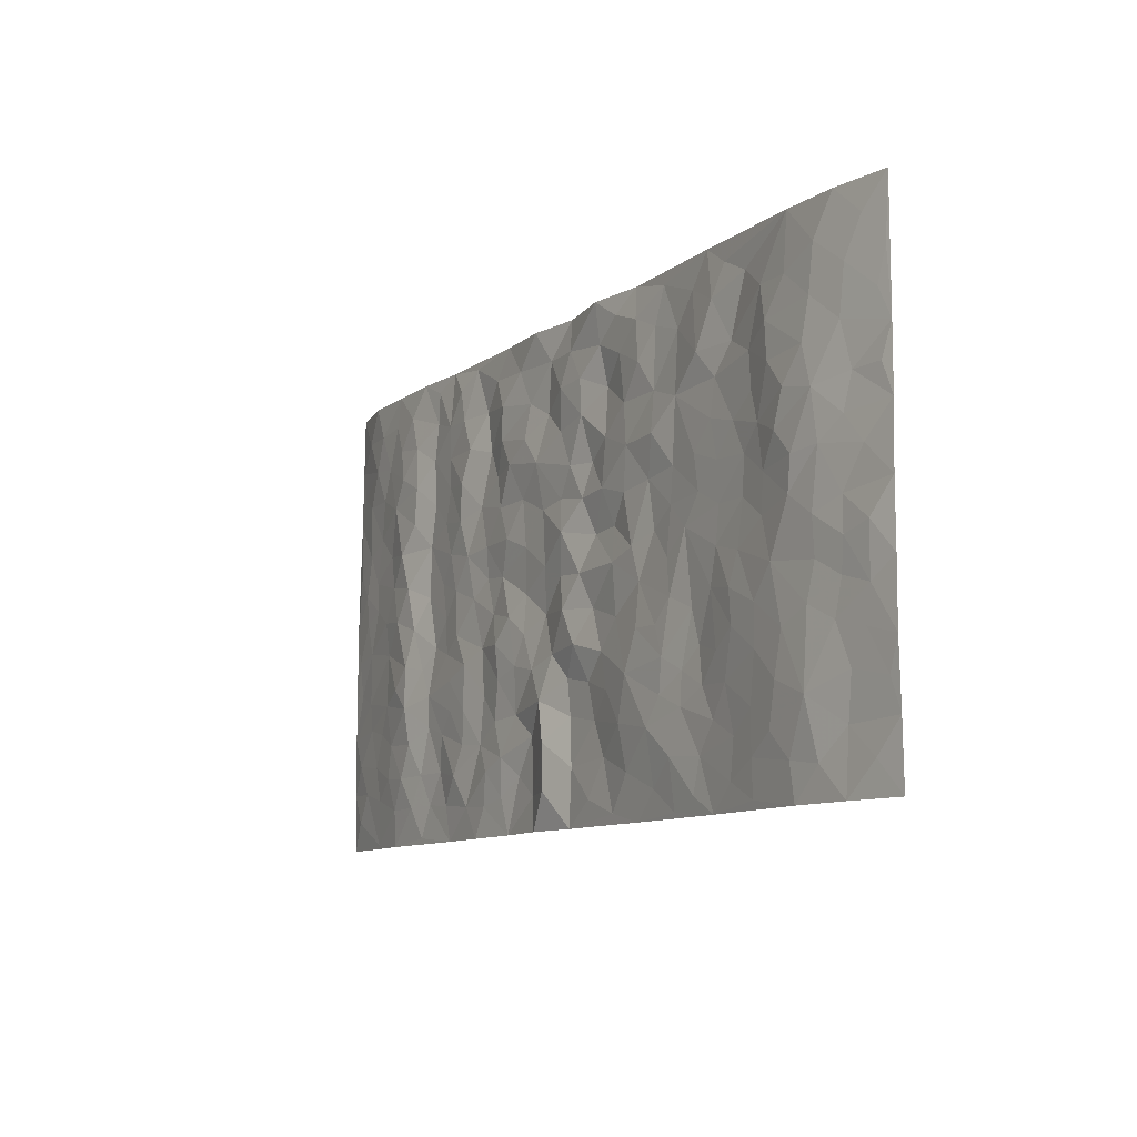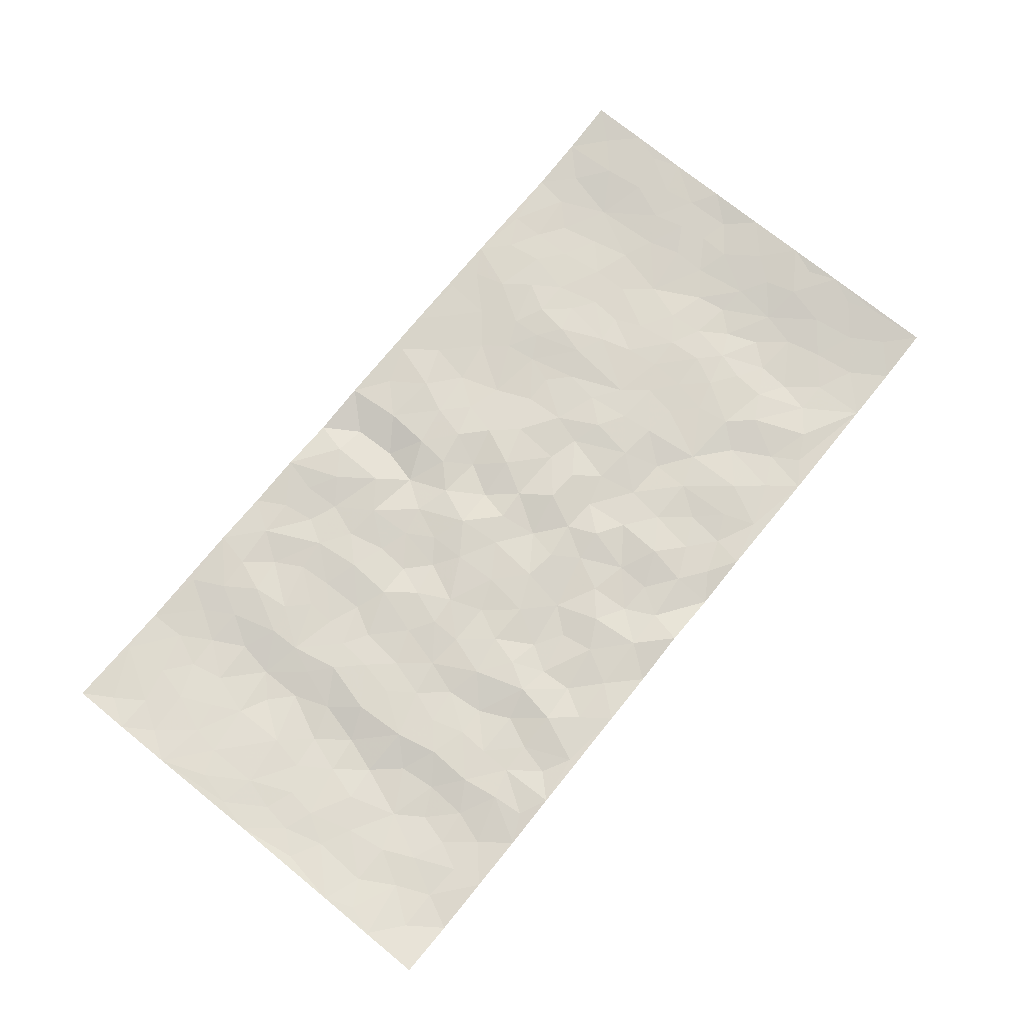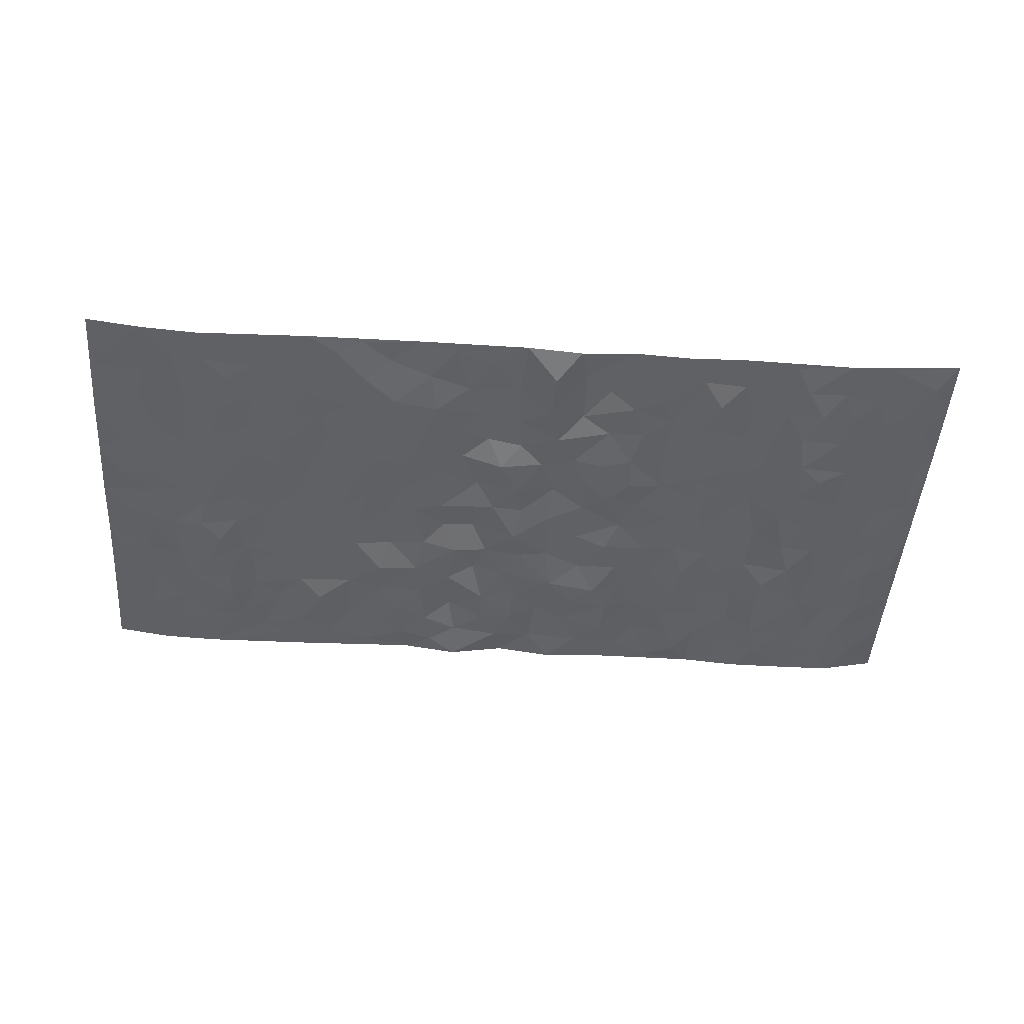
<metadata>
{"format":"obj","ext":"obj","renderer":"f3d","projection":"perspective","resolution":1024,"background":"white","views":[{"elev":-10.1,"azim":-120.2,"up":"+Y"},{"elev":73.8,"azim":129.1,"up":"+Z"},{"elev":-47.1,"azim":-4.0,"up":"+Z"}]}
</metadata>
<code>
v -0.9787 0.001753 0.02172
v -0.9787 0.9978 0.02109
v 0.979 0.001599 0.01891
v 0.9771 0.9983 0.02495
v -0.7963 0.3927 -0.002677
v -0.9793 0.5003 0.01717
v -0.8576 0.358 0.004206
v 0.002747 0.002839 0.007572
v -0.9797 0.2511 0.01605
v -0.9228 0.3382 0.009569
v -0.7343 0.001801 -0.00571
v -0.9794 0.1265 0.0194
v -0.7097 0.293 -0.008881
v -0.8569 0.00199 0.004069
v -0.8407 0.2887 0.002222
v -0.4884 0.001653 0.00402
v -0.9584 0.1888 0.01534
v -0.2912 0.1669 -0.006689
v -0.7763 0.3221 -0.005339
v -0.8622 0.1206 0.007748
v -0.9239 0.06424 0.01203
v -0.7956 0.06451 -0.002478
v -0.6716 0.127 -0.008631
v -0.7235 0.07493 -0.006855
v -0.8737 0.2076 0.006735
v -0.9103 0.2705 0.0093
v -0.7693 0.1773 -0.009741
v -0.6913 0.2099 -0.01075
v -0.864 0.4882 0.003682
v -0.9795 0.3757 0.01723
v -0.7336 0.9985 -0.0002415
v -0.5347 0.2225 -0.001391
v 0.2585 0.1572 -0.002433
v -0.9777 0.749 0.02198
v -0.3656 0.3931 -0.002342
v -0.7821 0.7531 -0.0106
v -0.7989 0.8316 -0.006567
v -0.5805 0.4425 -0.002909
v -0.5997 0.6058 -0.0004451
v -0.4885 0.9988 0.004088
v -0.9555 0.6869 0.01662
v -0.6612 0.5625 -0.005795
v -0.3895 0.7537 -0.002164
v -0.5073 0.28 -0.0004031
v -0.4576 0.2252 0.004173
v -0.4932 0.1622 0.001587
v -0.4473 0.6364 -0.001547
v -0.3654 0.5597 0.002318
v 0.1659 0.4737 0.004379
v -0.3315 0.221 -0.003869
v -0.2093 0.6104 4.32e-05
v -0.3742 0.6291 0.001637
v -0.2999 0.05774 0.003403
v -0.6267 0.7105 -0.002814
v -0.3928 0.1943 0.0006325
v -0.8711 0.6179 0.004176
v -0.03657 0.3478 -0.007614
v 0.05826 0.34 0.0009412
v 0.2972 0.4508 0.001924
v -0.09362 0.5513 0.01011
v -0.1642 0.5558 0.007875
v 0.09283 0.6298 0.0008745
v -0.6314 0.3463 -0.007591
v -0.7485 0.5738 -0.01318
v -0.9503 0.8097 0.01642
v -0.5579 0.1292 -0.0008624
v -0.3655 0.01215 0.004969
v -0.7952 0.4661 -0.005825
v -0.6155 0.1723 -0.005551
v -0.6129 0.01822 -0.001525
v -0.2425 0.001993 0.007461
v -0.614 0.08826 -0.004434
v -0.545 0.05317 0.0008483
v -0.4294 0.03721 0.002012
v -0.449 0.1039 0.002813
v -0.8901 0.6859 0.008882
v -0.9703 0.8734 0.01977
v -0.7364 0.509 -0.01015
v 0.0002972 0.9956 0.01317
v -0.8027 0.6754 -0.009324
v -0.5599 0.3152 -0.004877
v -0.5114 0.4613 -0.0003022
v 0.007048 0.5712 -0.008721
v -0.04854 0.4828 -0.0006387
v 0.004474 0.4199 -0.008073
v -0.1219 0.1286 0.007941
v -0.5685 0.6701 -0.0007434
v -0.9145 0.5624 0.01011
v -0.7317 0.6912 -0.01516
v -0.4468 0.297 0.006075
v -0.6295 0.2676 -0.006723
v -0.5002 0.6884 -0.001237
v -0.1713 0.4852 -0.002002
v -0.2608 0.4359 0.0001294
v -0.6468 0.6491 -0.005337
v -0.007695 0.1177 0.006025
v -0.414 0.5102 -3.104e-05
v -0.3413 0.2882 -0.00497
v -0.2392 0.5036 -0.002214
v -0.1786 0.3819 0.0009021
v -0.978 0.6247 0.02108
v -0.7046 0.6228 -0.01379
v -0.813 0.5796 -0.005181
v -0.3603 0.11 -0.003237
v -0.5205 0.5332 0.0003924
v -0.6819 0.4061 -0.00901
v -0.1281 0.3242 -0.0003972
v -0.1469 0.2495 -0.001387
v -0.5169 0.6116 -0.0008043
v 0.1092 0.7282 -0.00648
v -0.0005199 0.2153 0.008476
v -0.07076 0.2736 0.006268
v 0.006495 0.289 0.005953
v -0.4274 0.3639 0.004583
v -0.1938 0.1838 -0.004771
v -0.6535 0.488 -0.004008
v -0.5548 0.3813 -0.005256
v -0.4904 0.3918 0.001546
v -0.3061 0.5241 0.005168
v -0.2568 0.3503 -0.005725
v -0.3537 0.4669 0.0006451
v -0.2239 0.2709 -0.009379
v -0.0888 0.411 0.005921
v -0.594 0.5315 -0.0001619
v -0.08962 0.1987 0.008228
v -0.2111 0.09363 0.001457
v -0.3966 0.2582 0.00205
v -0.928 0.4379 0.005959
v -0.8673 0.4208 0.001592
v 0.09241 0.4228 0.008076
v 0.2078 0.2378 0.004513
v 0.08311 0.5167 -0.0001884
v 0.02021 0.488 -0.001111
v 0.1661 0.3932 -0.001303
v 0.7894 0.4968 -0.003808
v 0.2199 0.434 -0.005983
v 0.2661 0.3132 -0.004899
v 0.1607 0.5671 0.0002618
v 0.1222 0.9971 -0.001203
v -0.2917 0.6197 0.002801
v 0.4226 0.8806 -0.00364
v 0.4881 0.9988 0.008174
v -0.213 0.7803 -0.000759
v -0.05727 0.8628 -0.003594
v -0.32 0.3486 -0.004467
v -0.458 0.5659 -0.0002457
v -0.07131 0.05357 0.004599
v -0.1555 0.02265 0.006462
v 0.1228 0.002762 -0.002459
v 0.01485 0.8586 -0.005519
v -0.01595 0.6989 -0.001614
v 0.4208 0.1958 -0.003458
v 0.3408 0.2893 0.003717
v 0.5914 0.5261 0.005642
v 0.5246 0.5467 0.002971
v 0.4544 0.1342 -0.006196
v 0.522 0.227 0.0004047
v 0.4135 0.3611 -0.005024
v 0.02345 0.64 0.0009965
v -0.05825 0.627 0.0007099
v -0.1454 0.7289 4.775e-05
v -0.08551 0.6923 0.007851
v -0.05937 0.7901 -0.002393
v -0.1351 0.6323 -0.001945
v 0.02162 0.7735 -0.0004465
v 0.2439 0.9979 0.006863
v -0.01747 0.9251 -0.001634
v -0.2682 0.8456 -0.004216
v -0.1979 0.8791 -0.0005832
v -0.3148 0.7803 0.0003675
v -0.243 0.9971 0.009687
v -0.227 0.6956 -0.005452
v -0.3169 0.6998 -0.007683
v -0.1387 0.8287 0.01022
v -0.1209 0.997 -0.007093
v 0.2183 0.7455 -0.007203
v 0.1742 0.6669 0.0009565
v 0.3267 0.5948 0.001058
v 0.261 0.5228 0.002638
v 0.2663 0.6656 -0.0005332
v 0.4228 0.7443 -0.008712
v 0.3555 0.683 0.003797
v 0.2855 0.733 0.004219
v 0.06926 0.9271 0.005721
v 0.07944 0.8214 0.005907
v 0.1458 0.8566 0.001651
v 0.2504 0.873 -0.005836
v 0.321 0.7934 0.008814
v 0.2324 0.5952 -0.003953
v -0.8815 0.8673 0.003794
v -0.681 0.8169 -0.01213
v -0.8683 0.7746 0.003
v -0.8565 0.9983 0.003901
v -0.9214 0.9394 0.01089
v -0.81 0.9214 -0.004091
v -0.7324 0.8856 -0.007228
v -0.605 0.9295 0.003799
v -0.6611 0.8861 -0.005416
v -0.6866 0.7459 -0.01269
v -0.5598 0.8143 0.003809
v -0.6214 0.7812 -0.002815
v -0.5107 0.9013 -0.00354
v -0.3908 0.8778 0.004216
v -0.5447 0.9605 0.002008
v -0.4643 0.8159 -0.007063
v -0.442 0.9363 0.002963
v -0.3442 0.9723 0.005562
v -0.5111 0.7607 0.001073
v -0.3195 0.9007 0.002165
v -0.2575 0.9299 -0.001739
v 0.1566 0.7841 -0.006039
v 0.2549 0.8039 -0.004404
v 0.188 0.9323 0.00147
v 0.3911 0.8124 -0.005758
v 0.3364 0.8808 0.008126
v 0.3801 0.9826 0.005775
v 0.2879 0.9374 0.003073
v 0.4401 0.9489 -0.001984
v 0.3804 0.493 5.699e-05
v 0.3257 0.5286 0.004502
v 0.4833 0.604 -0.001178
v 0.4312 0.6643 -0.006633
v 0.4056 0.5877 -0.002167
v 0.352 0.1895 0.001792
v 0.4809 0.3342 -0.003927
v 0.4592 0.5221 -0.001412
v 0.3465 0.3876 0.002395
v -0.1226 0.9134 0.001819
v -0.1821 0.9566 0.0005124
v 0.3191 0.1327 -0.0039
v 0.6105 0.01392 0.0006157
v 0.2011 0.3335 -0.003118
v 0.2715 0.3848 -0.008845
v 0.5833 0.2472 0.0008937
v 0.7331 0.9988 -0.001897
v 0.9786 0.2514 0.01591
v 0.4902 0.8125 -0.000844
v 0.7162 0.4873 -0.01238
v 0.4868 0.7471 -0.0008085
v 0.9766 0.5005 0.01546
v 0.6677 0.2935 -0.01678
v 0.509 0.4676 0.002778
v 0.7766 0.3106 -0.00575
v 0.561 0.4149 0.005433
v 0.4877 0.001187 0.004182
v 0.09023 0.2529 -0.01042
v 0.5036 0.07641 0.002821
v 0.1346 0.3192 -0.00147
v 0.4155 0.2662 -0.004746
v 0.8732 0.2651 0.004971
v 0.6397 0.4616 -0.008788
v 0.5767 0.08161 0.002669
v 0.4487 0.4255 -0.003833
v 0.6067 0.3713 -0.003716
v 0.2859 0.2323 -0.000564
v 0.4776 0.271 -0.003285
v 0.2626 0.07855 0.002037
v 0.3653 0.0013 -0.0008796
v 0.243 0.002403 0.007213
v 0.1996 0.1152 0.008753
v 0.06823 0.1703 -0.01581
v 0.143 0.1905 0.005789
v 0.6115 0.1469 -0.002635
v 0.7745 0.4227 -0.002991
v 0.7475 0.2206 -0.008276
v 0.6497 0.08001 -0.005767
v 0.6676 0.3844 -0.01565
v 0.7168 0.3388 -0.01503
v 0.8847 0.3263 0.006473
v 0.7431 0.5676 -0.007544
v 0.6913 0.1448 -0.01117
v 0.7632 0.1494 -0.006815
v 0.8385 0.3674 0.002537
v 0.9412 0.3501 0.01296
v 0.8841 0.4387 0.006988
v 0.5817 0.3124 -0.001066
v 0.8203 0.1057 0.001513
v 0.3306 0.06285 -0.001118
v 0.4095 0.06811 0.0007279
v 0.07174 0.07772 -0.01325
v 0.1411 0.07279 0.006595
v 0.9766 0.749 0.02131
v 0.7312 0.07863 -0.005615
v 0.6541 0.2151 -0.01182
v 0.9593 0.4252 0.01388
v 0.905 0.5092 0.006864
v 0.8078 0.2501 -0.001348
v 0.5317 0.1478 0.003641
v 0.7334 0.0009937 -0.001829
v 0.5024 0.3936 0.0009511
v 0.9403 0.06379 0.01132
v 0.9791 0.1263 0.01728
v 0.84 0.1802 0.001648
v 0.8989 0.1245 0.007597
v 0.829 0.008826 0.005806
v 0.9379 0.1886 0.009718
v 0.6638 0.5557 -0.01298
v 0.6901 0.633 -0.01591
v 0.585 0.6365 0.004572
v 0.8245 0.6915 0.001043
v 0.6297 0.772 -0.01098
v 0.9555 0.6248 0.01335
v 0.7653 0.642 -0.003131
v 0.8532 0.5952 0.00432
v 0.7325 0.7443 -0.01135
v 0.8442 0.5305 0.002507
v 0.9146 0.5741 0.00753
v 0.8906 0.6594 0.006324
v 0.6383 0.6927 -0.01139
v 0.5648 0.7245 0.004168
v 0.509 0.6749 0.0005807
v 0.8533 0.8522 -0.0001894
v 0.7113 0.8716 -0.008967
v 0.8111 0.7769 -0.0009561
v 0.8967 0.7777 0.007149
v 0.7797 0.8444 -0.003108
v 0.974 0.8737 0.02252
v 0.693 0.803 -0.01359
v 0.9527 0.8109 0.01818
v 0.7412 0.9319 -0.004947
v 0.8563 0.9988 -0.0007455
v 0.6105 0.9992 -0.00133
v 0.8209 0.9261 -0.002576
v 0.9073 0.928 0.007148
v 0.6604 0.9352 -0.00781
v 0.556 0.9021 0.003897
v 0.4908 0.882 -0.001195
v 0.5493 0.9704 0.002834
v 0.5691 0.8225 0.00287
v 0.6348 0.8614 -0.009005
f 29 6 128
f 12 21 20
f 26 10 9
f 55 45 46
f 27 19 15
f 26 9 17
f 101 6 88
f 12 1 21
f 7 15 19
f 125 86 96
f 84 123 85
f 129 29 128
f 25 27 15
f 12 20 17
f 73 75 66
f 22 14 11
f 26 17 25
f 9 12 17
f 25 15 26
f 5 129 7
f 52 146 48
f 55 18 50
f 7 19 5
f 20 27 25
f 124 82 105
f 41 76 34
f 20 14 22
f 14 20 21
f 14 21 1
f 24 22 11
f 24 27 22
f 72 66 69
f 69 32 91
f 70 24 11
f 24 23 27
f 17 20 25
f 27 20 22
f 10 15 7
f 10 26 15
f 23 28 27
f 27 13 19
f 28 23 69
f 13 27 28
f 119 121 94
f 10 7 129
f 6 30 128
f 9 10 30
f 36 192 80
f 80 102 89
f 118 81 44
f 64 103 78
f 115 126 86
f 45 32 46
f 91 63 13
f 129 68 29
f 95 87 54
f 95 54 199
f 202 40 204
f 82 97 105
f 29 88 6
f 18 55 104
f 148 126 71
f 38 82 124
f 50 18 122
f 117 82 38
f 5 19 106
f 82 117 118
f 80 64 102
f 127 45 55
f 194 77 190
f 98 35 114
f 39 124 105
f 127 50 98
f 106 19 13
f 66 75 46
f 39 95 42
f 63 117 38
f 95 89 102
f 101 56 76
f 51 140 99
f 18 53 126
f 62 83 132
f 45 127 90
f 112 113 57
f 103 29 68
f 130 85 58
f 109 39 105
f 35 94 121
f 113 246 58
f 151 165 163
f 120 100 94
f 114 127 98
f 192 190 65
f 95 39 87
f 36 191 37
f 67 104 74
f 56 101 88
f 13 63 106
f 192 34 76
f 268 241 243
f 108 115 125
f 93 84 60
f 133 84 85
f 156 288 157
f 101 76 41
f 80 103 64
f 105 97 146
f 99 61 51
f 92 109 47
f 125 96 111
f 158 227 153
f 75 104 55
f 69 66 32
f 81 91 32
f 106 78 68
f 42 64 78
f 77 34 65
f 24 70 72
f 75 73 16
f 16 71 67
f 2 34 77
f 13 28 91
f 103 56 88
f 56 80 76
f 72 69 23
f 11 16 70
f 16 73 70
f 16 67 74
f 115 18 126
f 24 72 23
f 73 72 70
f 16 74 75
f 72 73 66
f 32 45 44
f 84 83 60
f 66 46 32
f 78 106 116
f 117 63 81
f 67 53 104
f 103 68 78
f 69 91 28
f 36 80 89
f 106 38 116
f 106 68 5
f 81 118 117
f 62 132 138
f 32 44 81
f 53 67 71
f 57 58 85
f 123 100 107
f 93 60 61
f 33 230 224
f 8 96 147
f 132 133 130
f 140 48 119
f 93 100 123
f 122 98 50
f 164 60 160
f 53 71 126
f 125 112 108
f 193 194 195
f 75 55 46
f 63 91 81
f 56 103 80
f 196 198 31
f 18 104 53
f 121 48 97
f 38 106 63
f 118 97 82
f 97 35 121
f 51 172 140
f 130 134 49
f 87 39 109
f 288 252 263
f 97 114 35
f 47 43 92
f 57 113 58
f 248 130 58
f 34 101 41
f 114 90 127
f 116 124 42
f 145 94 35
f 118 114 97
f 167 79 175
f 98 145 35
f 85 123 57
f 43 47 52
f 199 36 89
f 42 78 116
f 159 83 62
f 88 29 103
f 74 104 75
f 118 44 90
f 173 140 172
f 42 95 102
f 190 192 37
f 65 190 77
f 89 95 199
f 125 111 112
f 92 87 109
f 18 115 122
f 177 180 176
f 112 57 107
f 109 105 146
f 93 94 100
f 285 286 275
f 96 86 147
f 137 232 131
f 57 123 107
f 87 92 208
f 49 134 136
f 132 130 49
f 161 164 162
f 50 127 55
f 122 108 107
f 122 107 100
f 48 140 52
f 118 90 114
f 99 119 94
f 123 84 93
f 36 37 192
f 48 121 119
f 120 122 100
f 39 42 124
f 38 124 116
f 248 58 246
f 44 45 90
f 98 122 120
f 146 52 47
f 94 93 99
f 168 209 170
f 212 183 188
f 202 197 200
f 42 102 64
f 107 108 112
f 99 93 61
f 8 280 96
f 112 111 113
f 125 115 86
f 115 108 122
f 128 30 10
f 5 68 129
f 10 129 128
f 132 49 138
f 83 84 133
f 130 133 85
f 83 133 132
f 248 134 130
f 156 152 224
f 151 110 165
f 212 186 211
f 153 224 249
f 254 251 244
f 246 261 262
f 225 158 249
f 49 136 179
f 185 184 150
f 214 188 181
f 181 188 182
f 161 163 174
f 143 170 172
f 110 211 185
f 184 79 167
f 174 228 169
f 62 110 159
f 163 150 144
f 210 169 229
f 170 143 168
f 176 211 110
f 98 120 145
f 94 145 120
f 48 146 97
f 109 146 47
f 148 86 126
f 147 86 148
f 71 8 148
f 8 147 148
f 244 276 254
f 232 136 134
f 174 143 161
f 60 83 160
f 163 162 151
f 159 160 83
f 261 281 262
f 259 281 149
f 219 220 59
f 246 113 111
f 33 255 131
f 157 256 152
f 137 255 153
f 230 278 279
f 262 260 33
f 154 155 242
f 131 255 137
f 248 131 232
f 281 280 149
f 259 258 278
f 220 179 59
f 159 151 160
f 162 160 151
f 164 61 60
f 228 174 144
f 144 174 163
f 159 110 151
f 161 172 164
f 186 184 185
f 161 162 163
f 61 164 51
f 160 162 164
f 187 217 213
f 150 163 165
f 205 202 200
f 79 184 139
f 170 43 173
f 174 169 143
f 161 143 172
f 167 144 150
f 176 180 183
f 172 170 173
f 223 226 221
f 185 150 165
f 99 140 119
f 207 206 203
f 172 51 164
f 43 52 173
f 173 52 140
f 167 175 228
f 228 229 169
f 210 168 169
f 177 110 62
f 189 138 179
f 62 138 177
f 136 232 233
f 181 182 222
f 150 184 167
f 178 180 189
f 49 179 138
f 177 138 189
f 180 178 182
f 178 179 220
f 307 308 304
f 222 223 221
f 215 187 188
f 176 183 212
f 187 213 186
f 214 215 188
f 185 211 186
f 237 181 239
f 182 188 183
f 110 185 165
f 216 215 141
f 211 176 212
f 182 183 180
f 176 110 177
f 213 184 186
f 178 189 179
f 177 189 180
f 195 190 37
f 197 198 200
f 195 194 190
f 34 192 65
f 80 192 76
f 37 196 195
f 194 2 77
f 193 2 194
f 196 37 191
f 31 193 195
f 198 196 191
f 31 195 196
f 199 201 191
f 197 204 31
f 198 191 201
f 31 198 197
f 201 199 54
f 36 199 191
f 54 208 201
f 208 43 205
f 208 54 87
f 198 201 200
f 206 205 203
f 43 170 203
f 210 207 209
f 40 202 206
f 31 204 40
f 197 202 204
f 208 205 200
f 43 203 205
f 205 206 202
f 203 209 207
f 171 40 207
f 40 206 207
f 208 200 201
f 43 208 92
f 170 209 203
f 168 143 169
f 207 210 171
f 168 210 209
f 188 187 212
f 212 187 186
f 166 139 213
f 184 213 139
f 237 214 181
f 215 214 141
f 216 141 218
f 213 217 166
f 142 166 216
f 217 216 166
f 187 215 217
f 216 217 215
f 237 141 214
f 142 216 218
f 223 222 182
f 179 136 59
f 223 220 219
f 267 238 251
f 237 327 141
f 223 182 178
f 158 290 253
f 220 223 178
f 59 233 227
f 233 59 136
f 248 246 131
f 153 249 158
f 251 254 267
f 223 219 226
f 111 261 246
f 297 251 238
f 276 256 157
f 167 228 144
f 229 228 175
f 175 171 229
f 229 171 210
f 260 257 33
f 265 271 272
f 266 289 283
f 269 243 250
f 249 224 152
f 266 283 271
f 227 233 137
f 253 227 158
f 325 313 320
f 135 264 275
f 310 329 239
f 270 298 297
f 249 256 225
f 275 273 269
f 311 222 221
f 155 154 299
f 234 276 157
f 310 311 299
f 222 239 181
f 221 226 155
f 266 263 252
f 242 290 244
f 264 273 275
f 273 264 243
f 242 244 154
f 276 290 225
f 288 234 157
f 240 282 302
f 275 286 306
f 225 290 158
f 234 263 284
f 241 254 276
f 233 232 137
f 137 153 227
f 264 135 238
f 244 251 154
f 260 259 257
f 227 253 219
f 33 224 255
f 154 297 299
f 240 302 307
f 297 154 251
f 264 268 243
f 253 226 219
f 271 284 263
f 277 294 293
f 290 242 253
f 241 234 284
f 59 227 219
f 242 155 226
f 252 245 231
f 157 152 156
f 257 230 33
f 152 256 249
f 278 230 257
f 262 33 131
f 224 153 255
f 259 278 257
f 134 248 232
f 230 279 224
f 96 261 111
f 261 96 280
f 280 281 261
f 246 262 131
f 252 247 245
f 268 267 241
f 283 277 272
f 288 247 252
f 275 274 285
f 295 291 294
f 267 268 264
f 263 234 288
f 309 310 299
f 290 276 244
f 283 272 271
f 267 254 241
f 265 243 241
f 236 240 285
f 297 238 270
f 303 305 298
f 241 276 234
f 221 155 299
f 272 277 293
f 250 243 287
f 286 285 240
f 284 271 265
f 271 263 266
f 295 3 291
f 225 256 276
f 241 284 265
f 289 266 231
f 3 292 291
f 321 235 323
f 293 294 296
f 279 278 258
f 245 279 258
f 279 156 224
f 260 281 259
f 280 8 149
f 262 281 260
f 231 266 252
f 267 264 238
f 306 304 270
f 283 289 295
f 243 269 273
f 236 269 250
f 294 292 296
f 274 236 285
f 269 274 275
f 250 287 293
f 245 289 231
f 236 274 269
f 156 279 247
f 242 226 253
f 247 279 245
f 243 265 287
f 288 156 247
f 265 272 293
f 296 292 236
f 293 287 265
f 295 294 277
f 277 283 295
f 236 250 296
f 289 3 295
f 292 294 291
f 293 296 250
f 300 304 308
f 325 320 235
f 329 330 326
f 270 304 303
f 270 303 298
f 309 305 301
f 135 306 270
f 299 297 298
f 298 309 299
f 238 135 270
f 300 314 305
f 303 300 305
f 304 306 307
f 300 303 304
f 282 319 315
f 322 325 235
f 275 306 135
f 307 306 286
f 240 307 286
f 308 307 302
f 302 282 308
f 308 282 315
f 305 309 298
f 310 309 301
f 310 301 329
f 310 239 311
f 222 311 239
f 299 311 221
f 319 312 315
f 312 323 316
f 301 305 318
f 305 314 316
f 300 308 315
f 316 314 312
f 312 314 315
f 315 314 300
f 323 312 324
f 316 313 318
f 282 4 317
f 330 313 325
f 4 321 324
f 235 320 323
f 282 317 319
f 312 319 317
f 326 325 322
f 316 320 313
f 316 318 305
f 142 218 327
f 327 218 141
f 316 323 320
f 324 312 317
f 4 324 317
f 321 323 324
f 318 313 330
f 328 326 322
f 326 327 329
f 329 327 237
f 326 328 327
f 322 142 328
f 327 328 142
f 329 237 239
f 301 318 330
f 326 330 325
f 330 329 301

</code>
